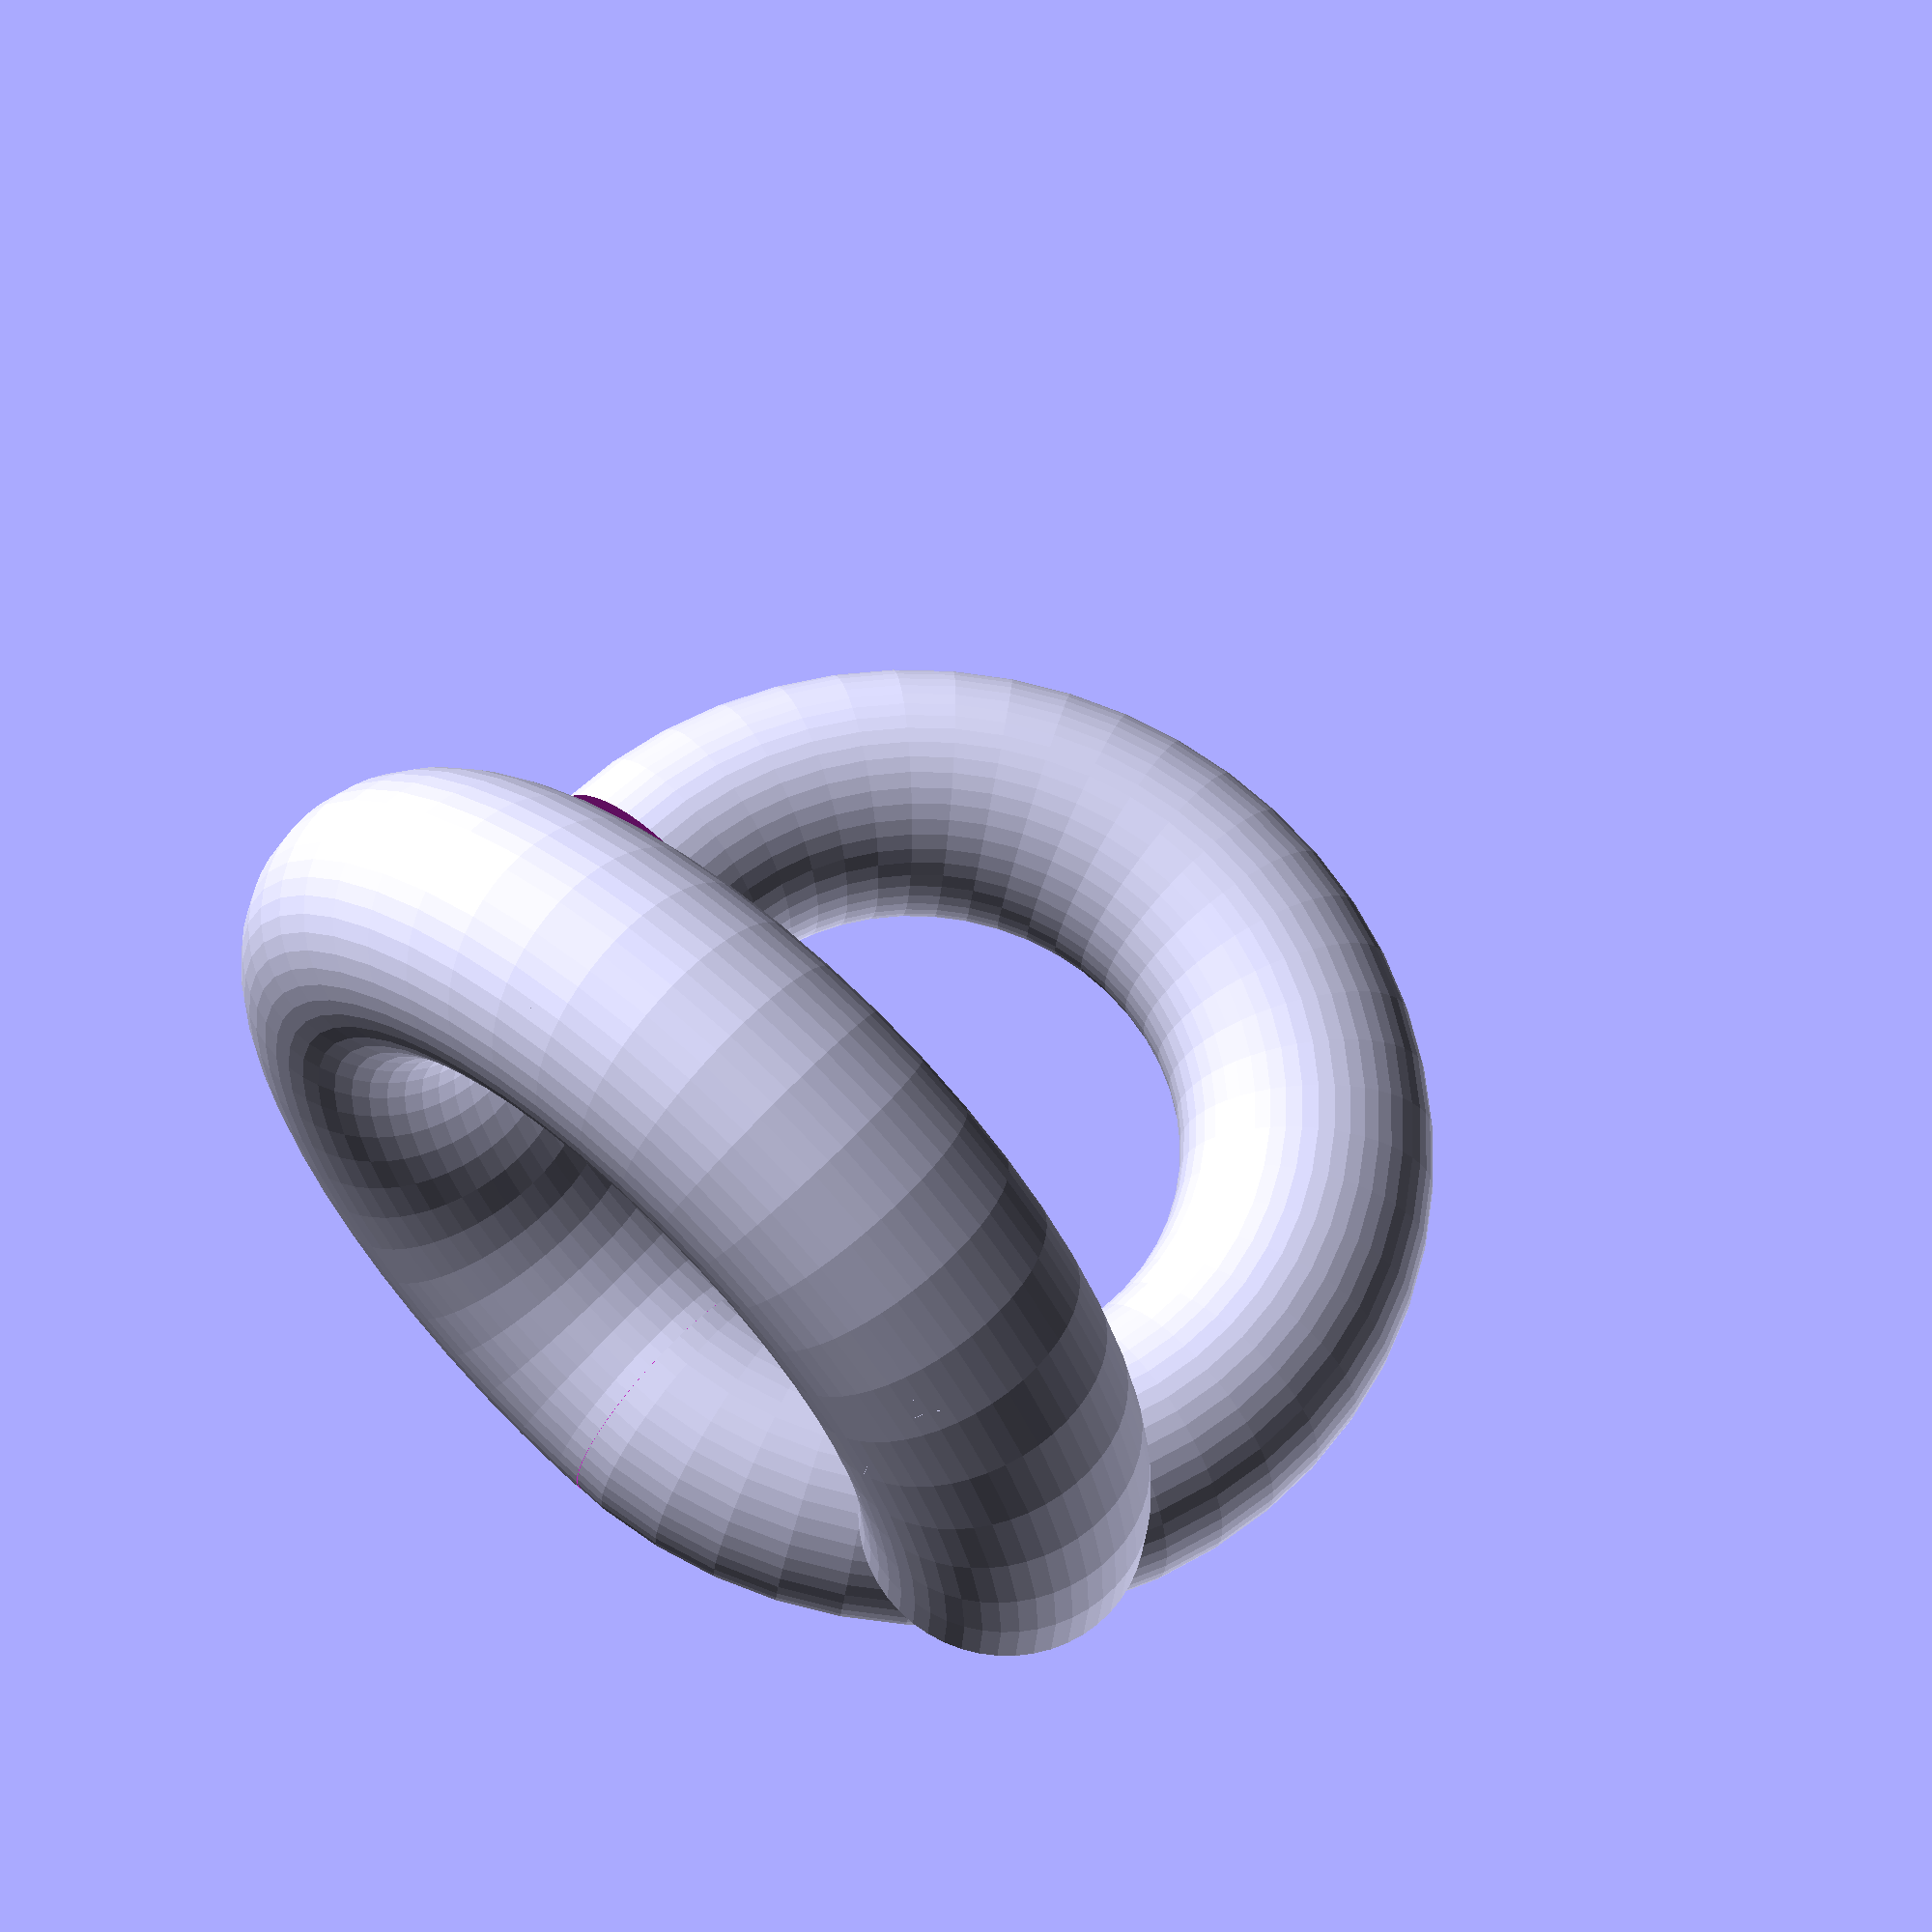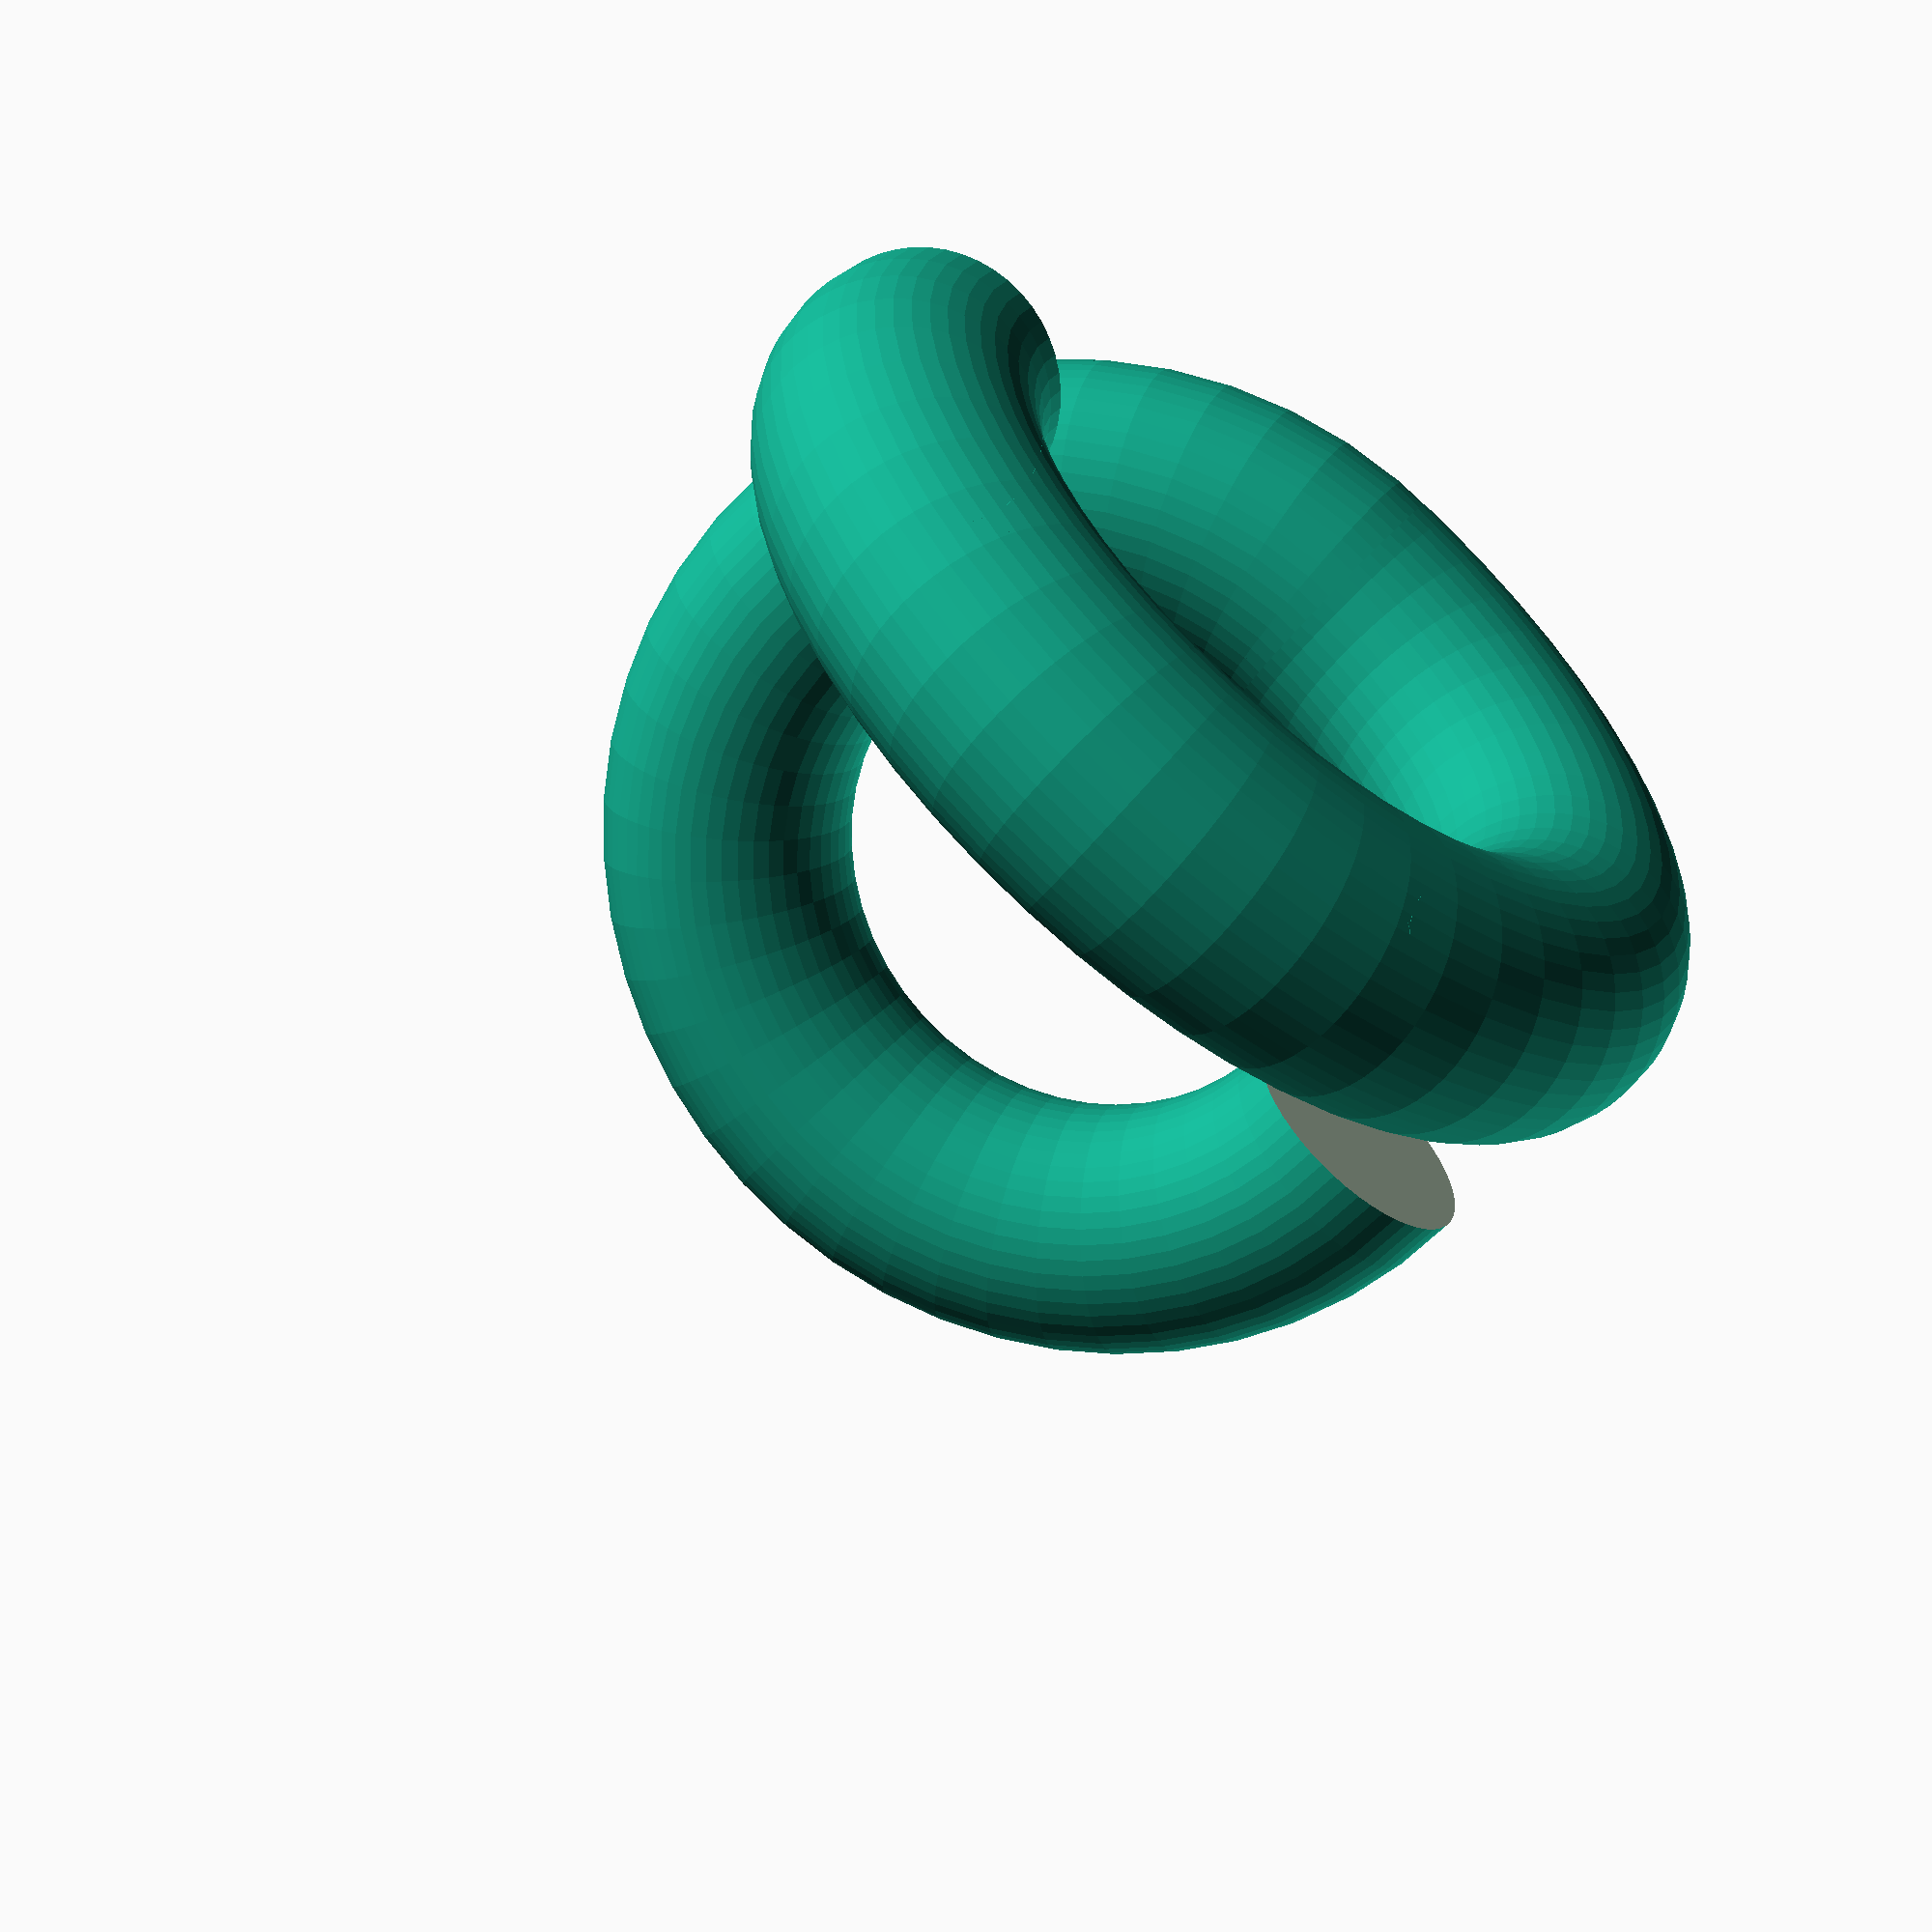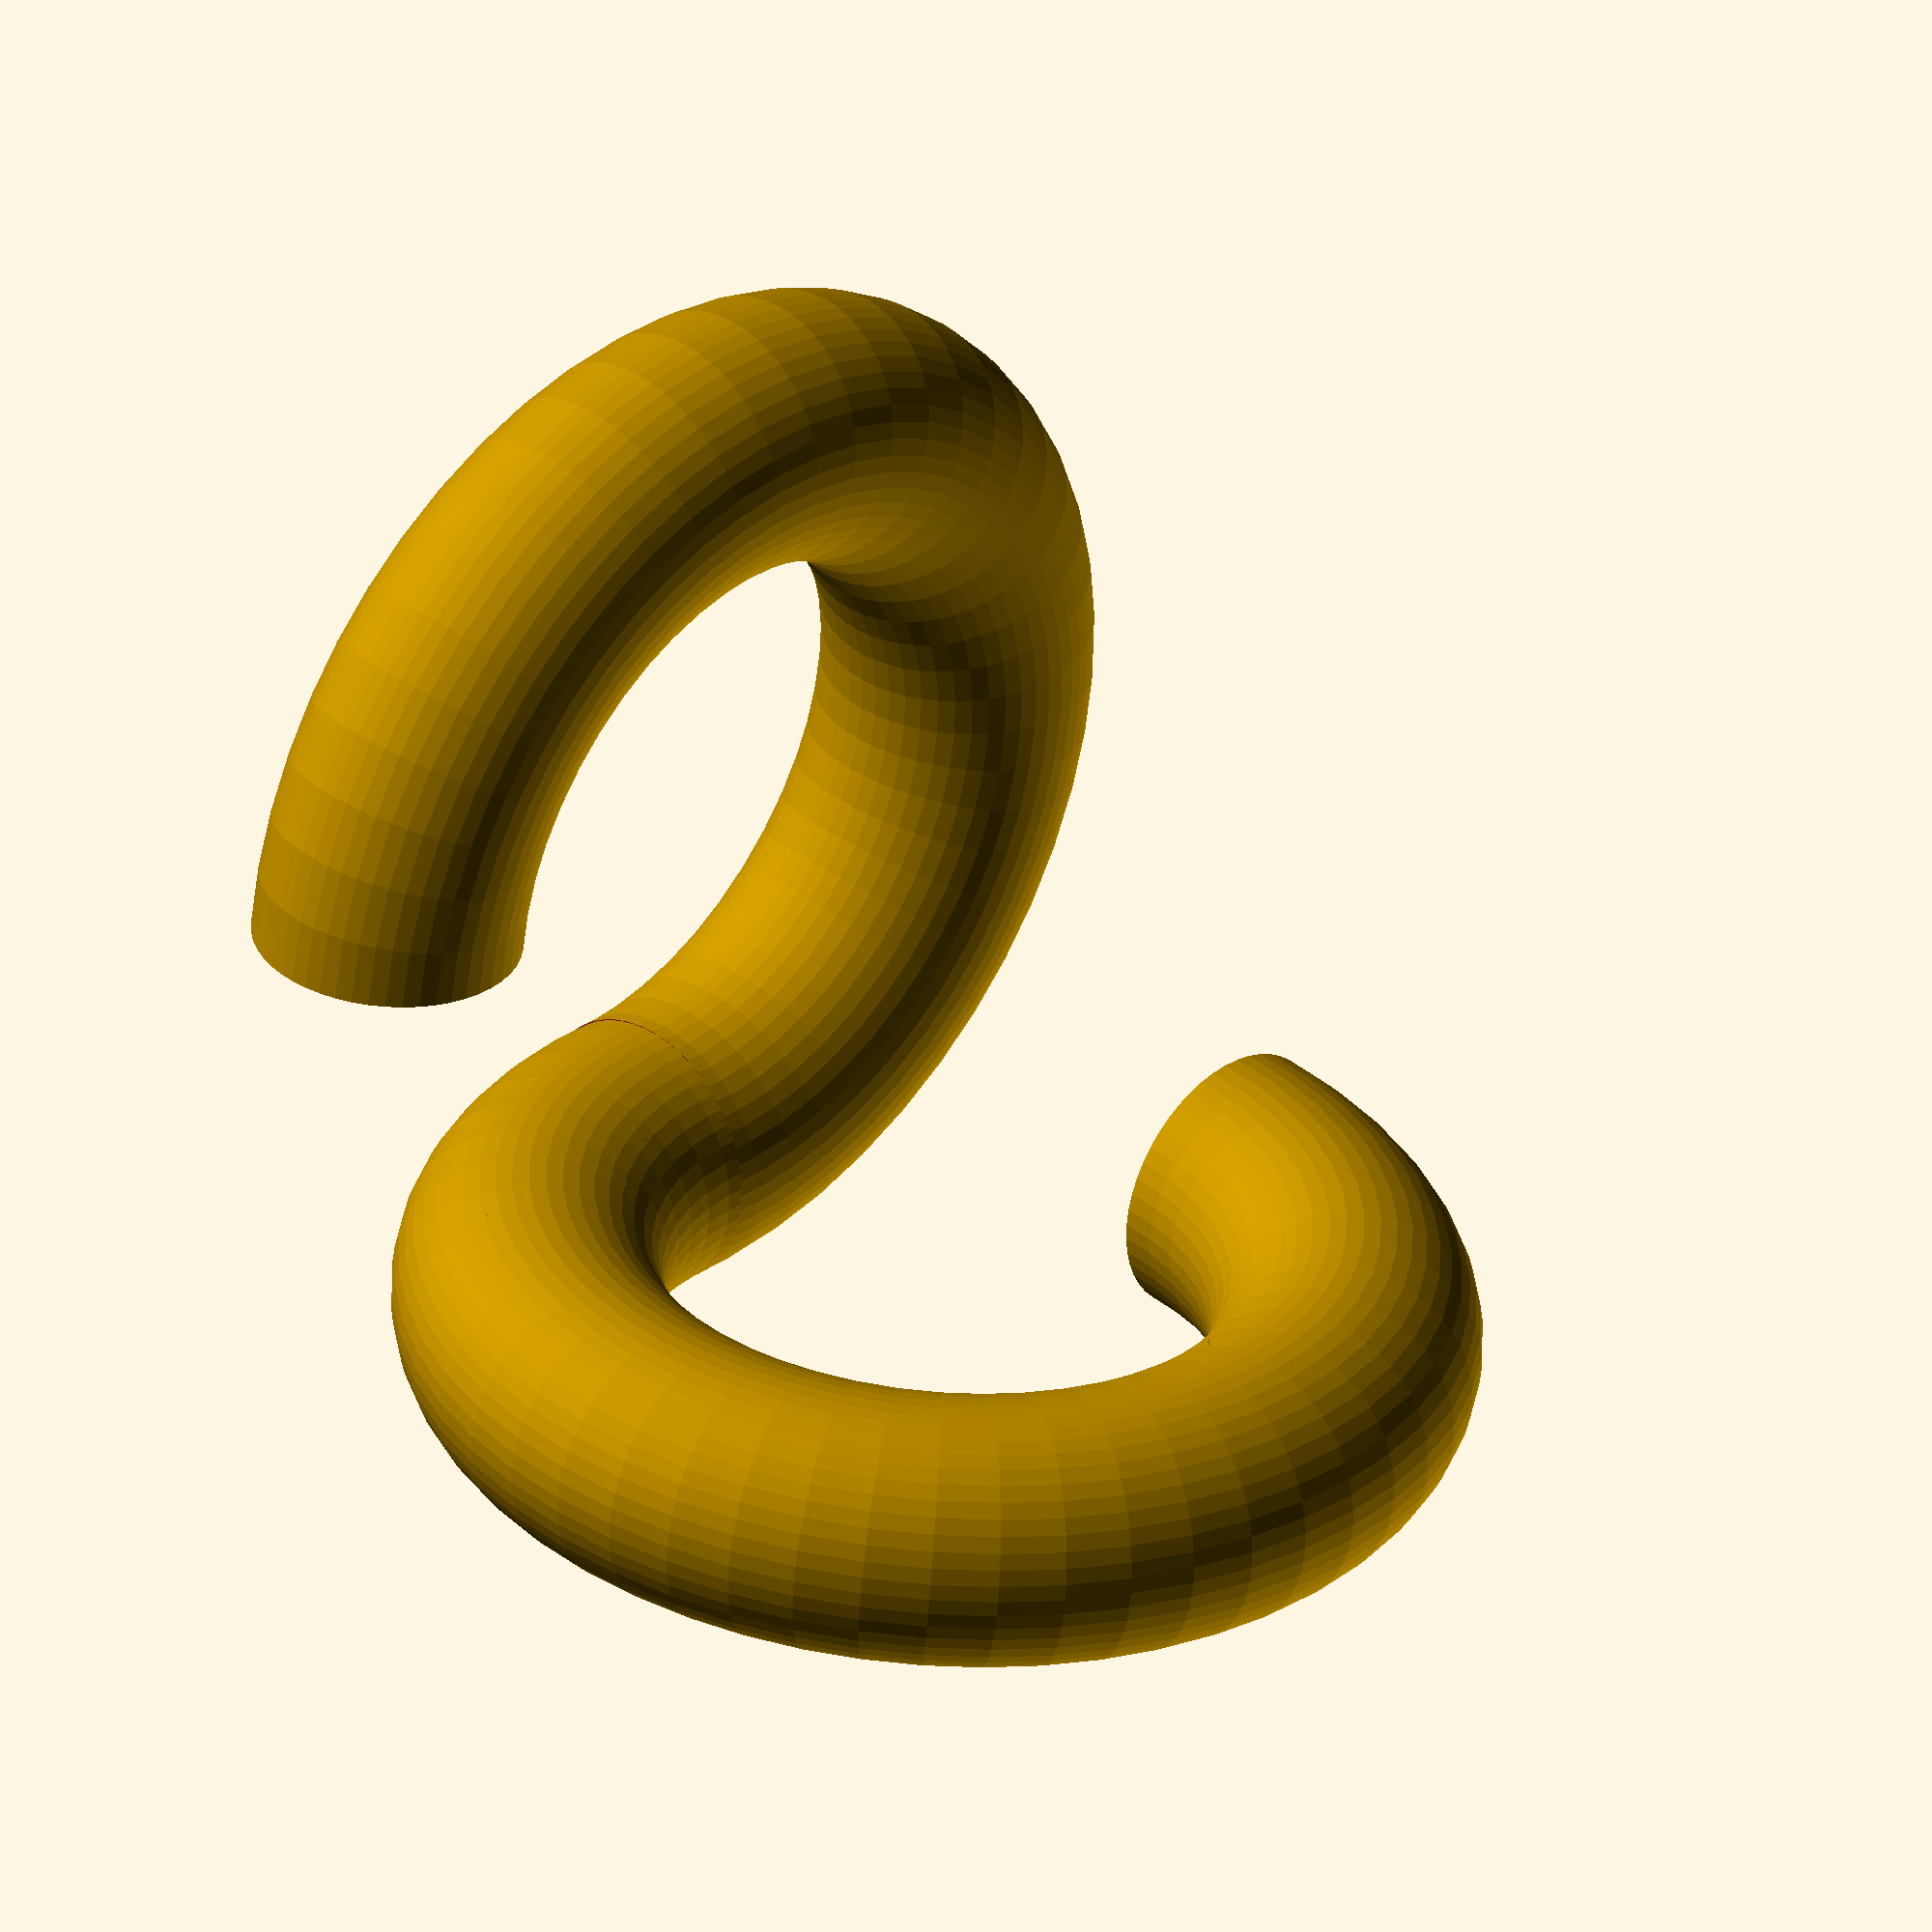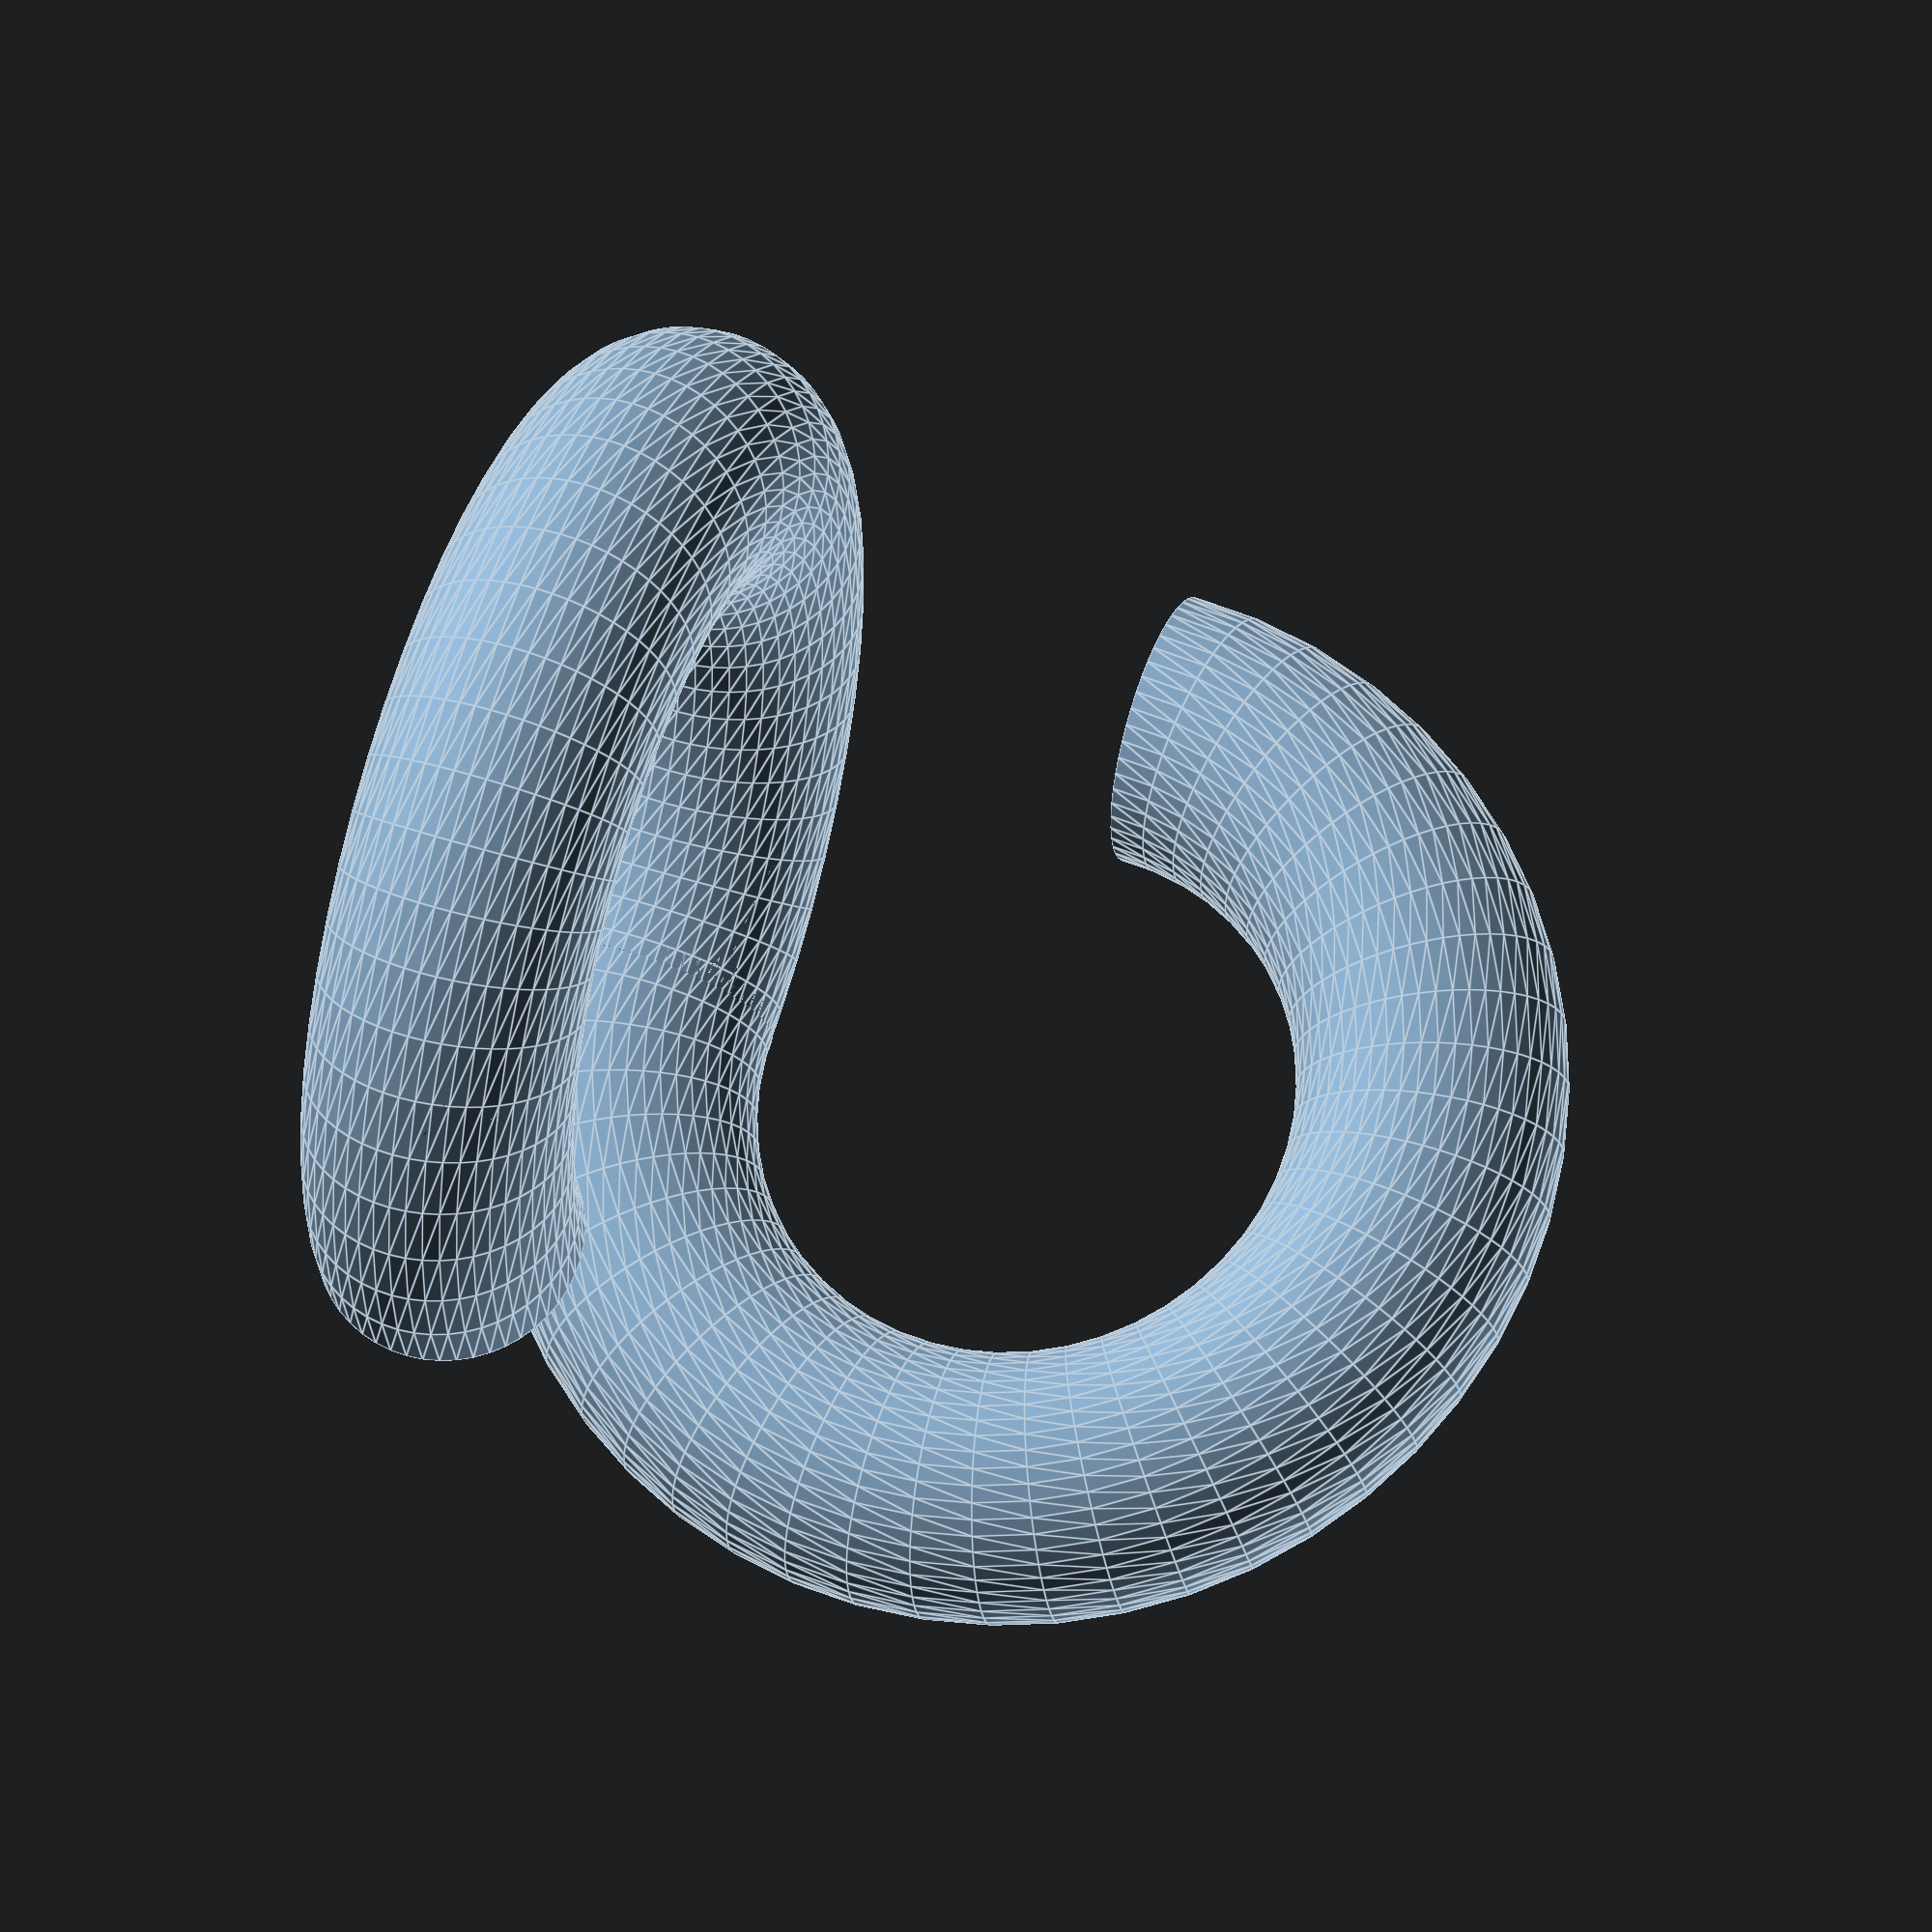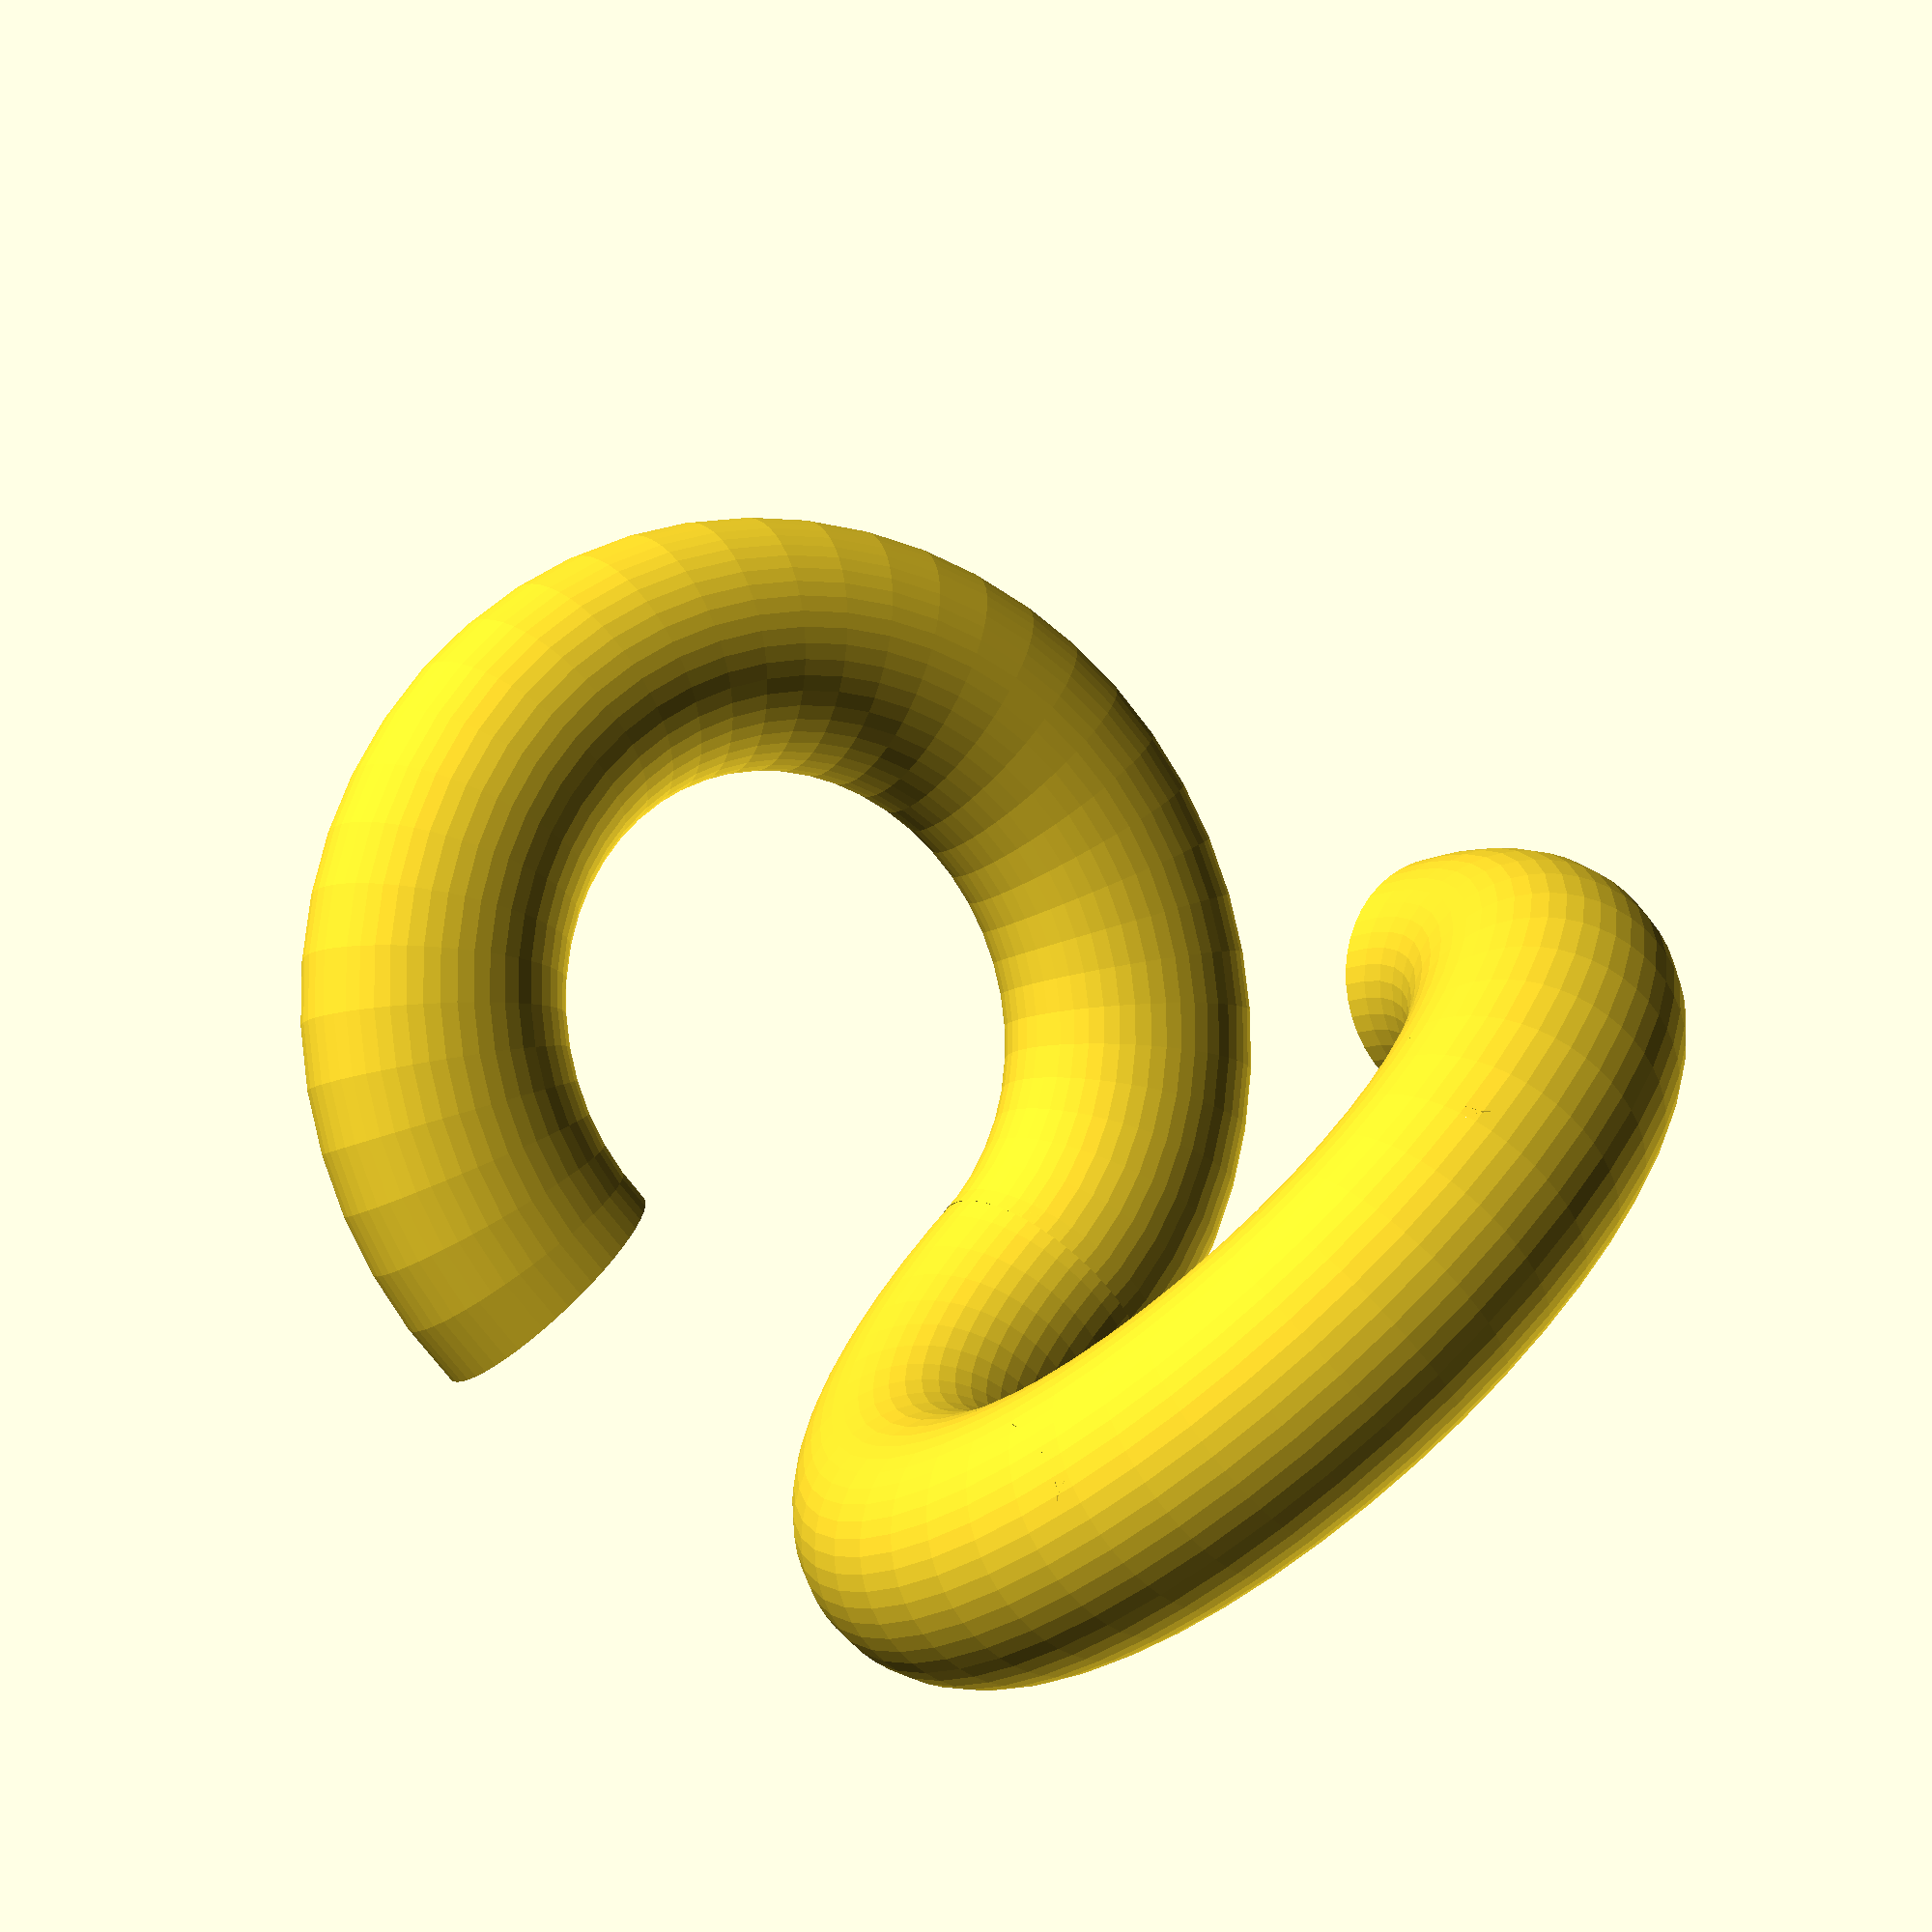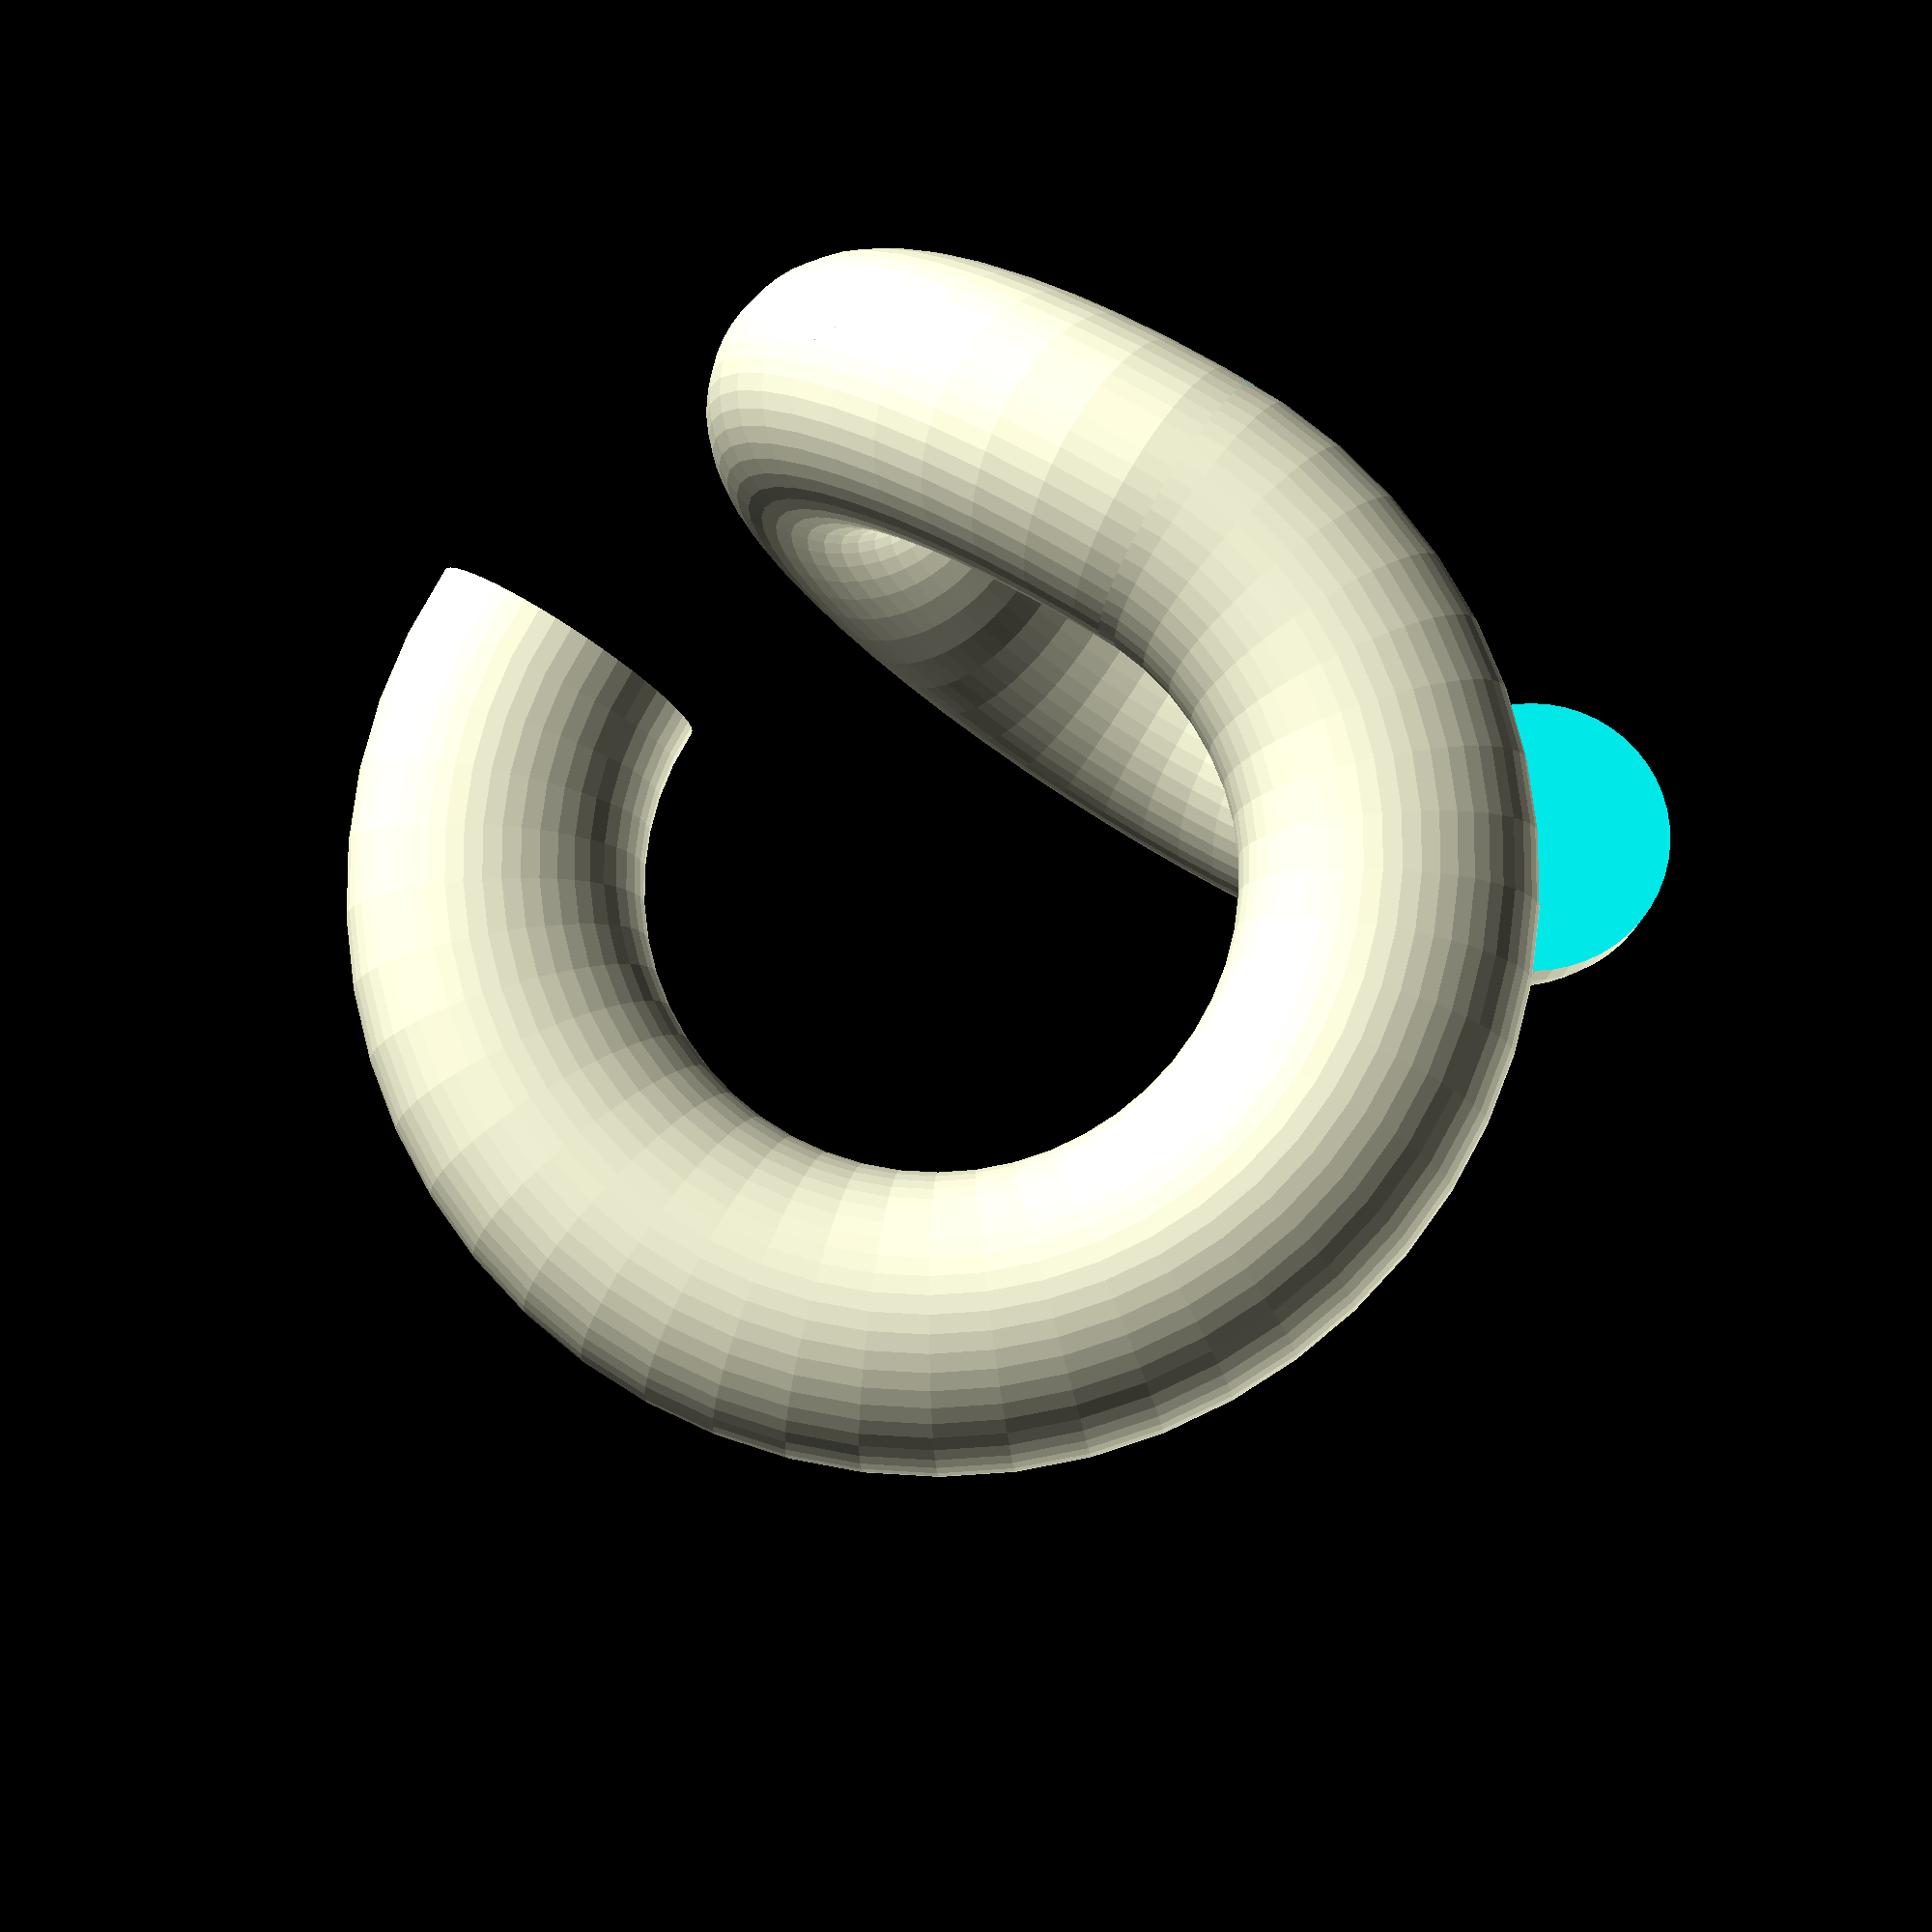
<openscad>

$fn=50;
eps=0.001; // to make sure there's no gap
r=1;
module Ring(r=r){
    rotate_extrude()
    translate( [3,0,0] )circle( r );
}

module Arc(r=r){
    difference(){
        Ring(r);
        translate( [0,0, -2.5] )
        cube( [5,5,5] );
    }
}

module S(r){
    Arc(r=r);
    translate( [-eps,3,0 ] ) // use eps
    rotate( [-90,0,180] )
    translate( [0,-3,0 ] )
    Arc(r=r);
}

difference(){
    S();
    S(r=0);
}   
</openscad>
<views>
elev=300.8 azim=172.5 roll=221.4 proj=p view=solid
elev=164.0 azim=221.0 roll=161.9 proj=p view=wireframe
elev=238.6 azim=134.0 roll=184.1 proj=o view=solid
elev=132.7 azim=335.4 roll=249.3 proj=o view=edges
elev=9.1 azim=132.9 roll=333.1 proj=p view=solid
elev=99.2 azim=176.1 roll=147.6 proj=p view=solid
</views>
